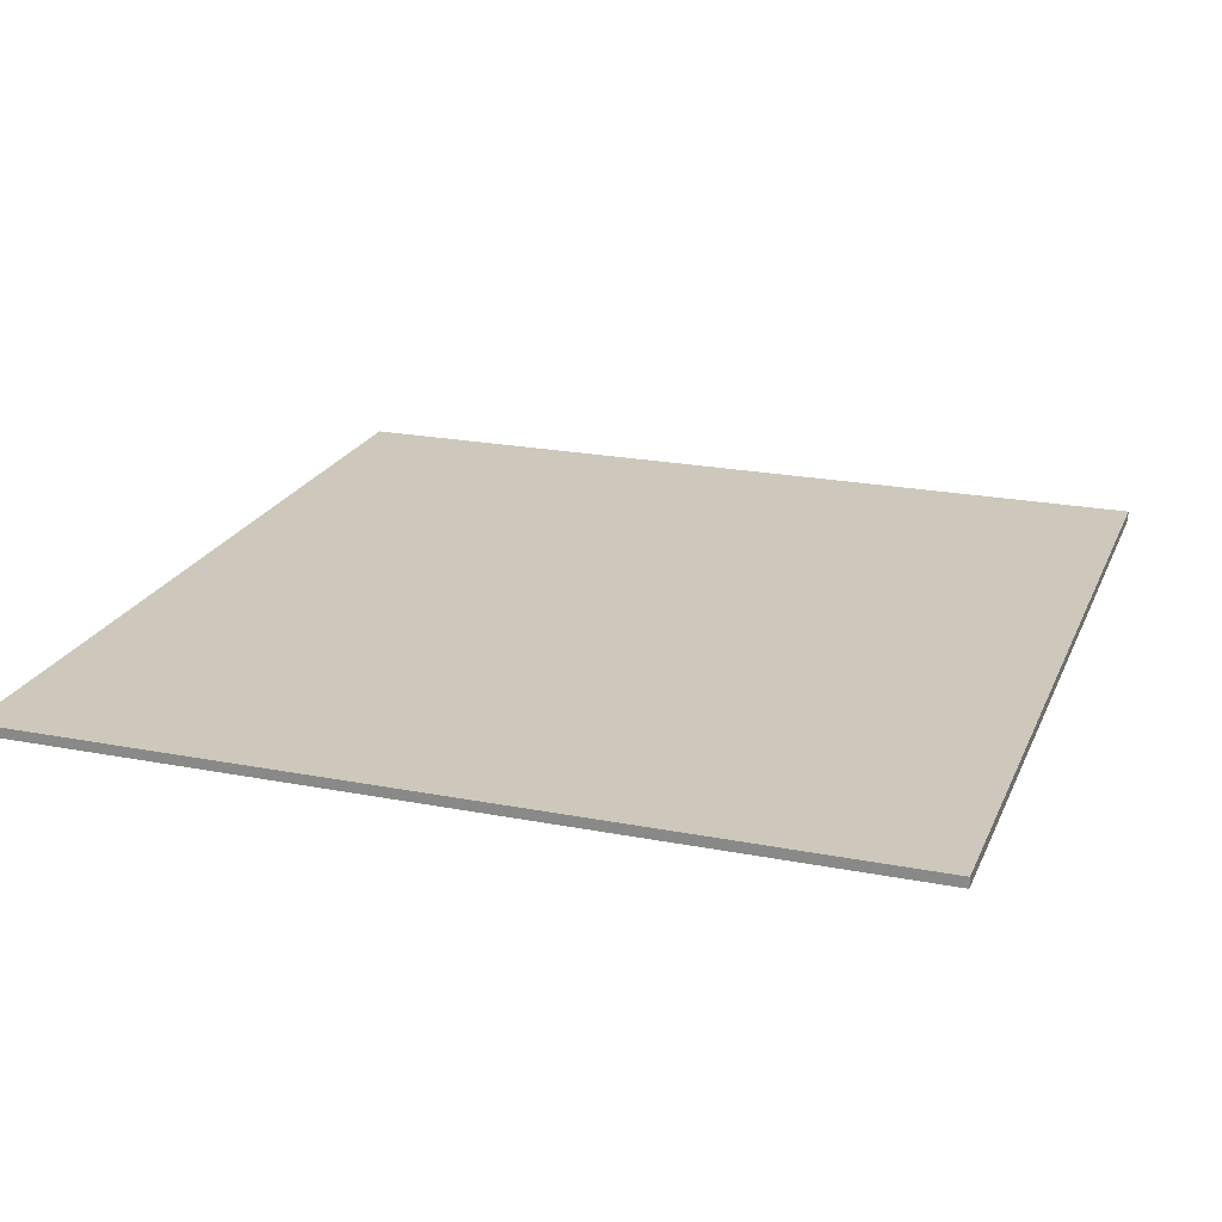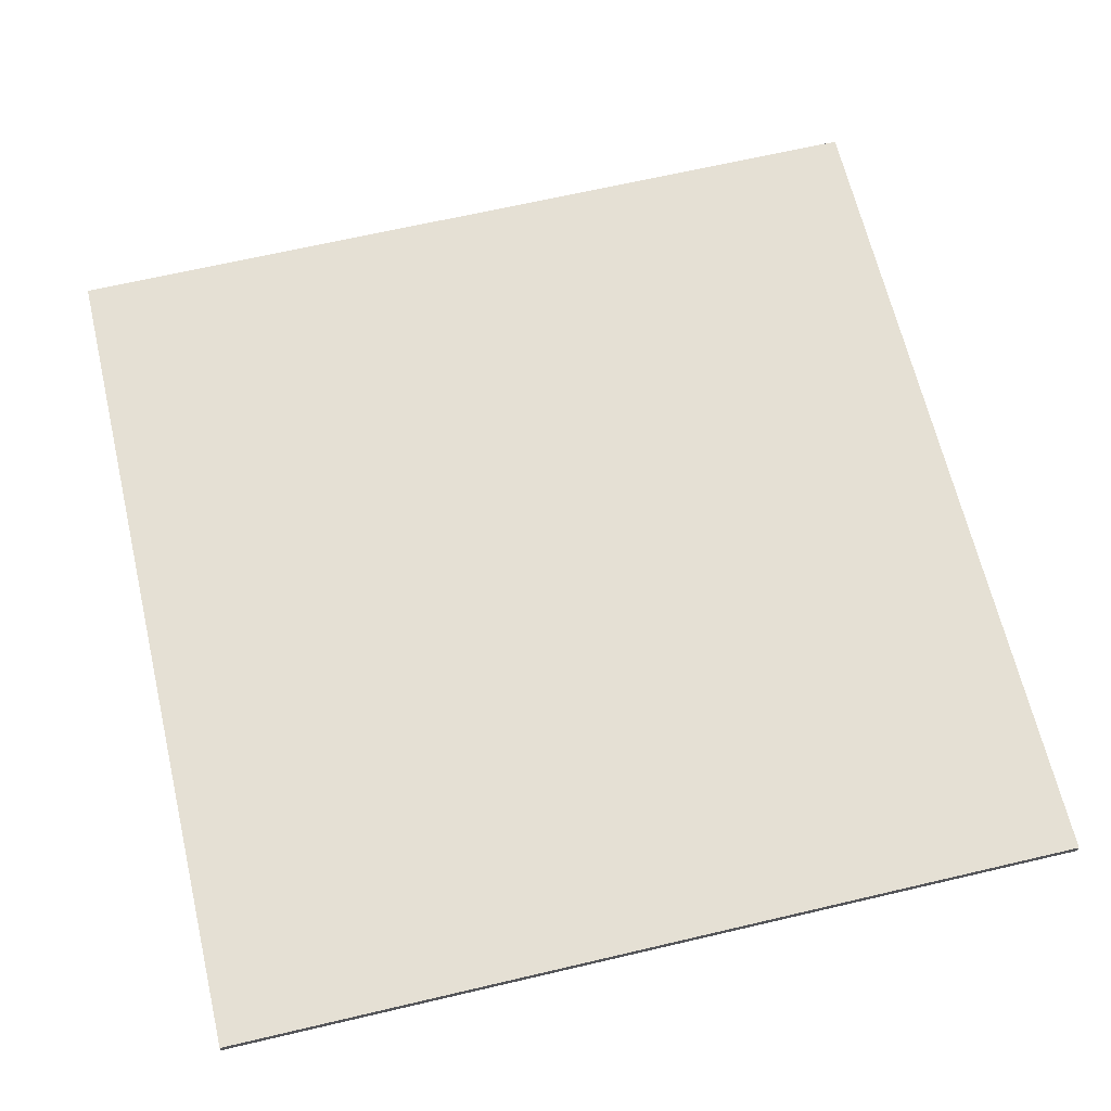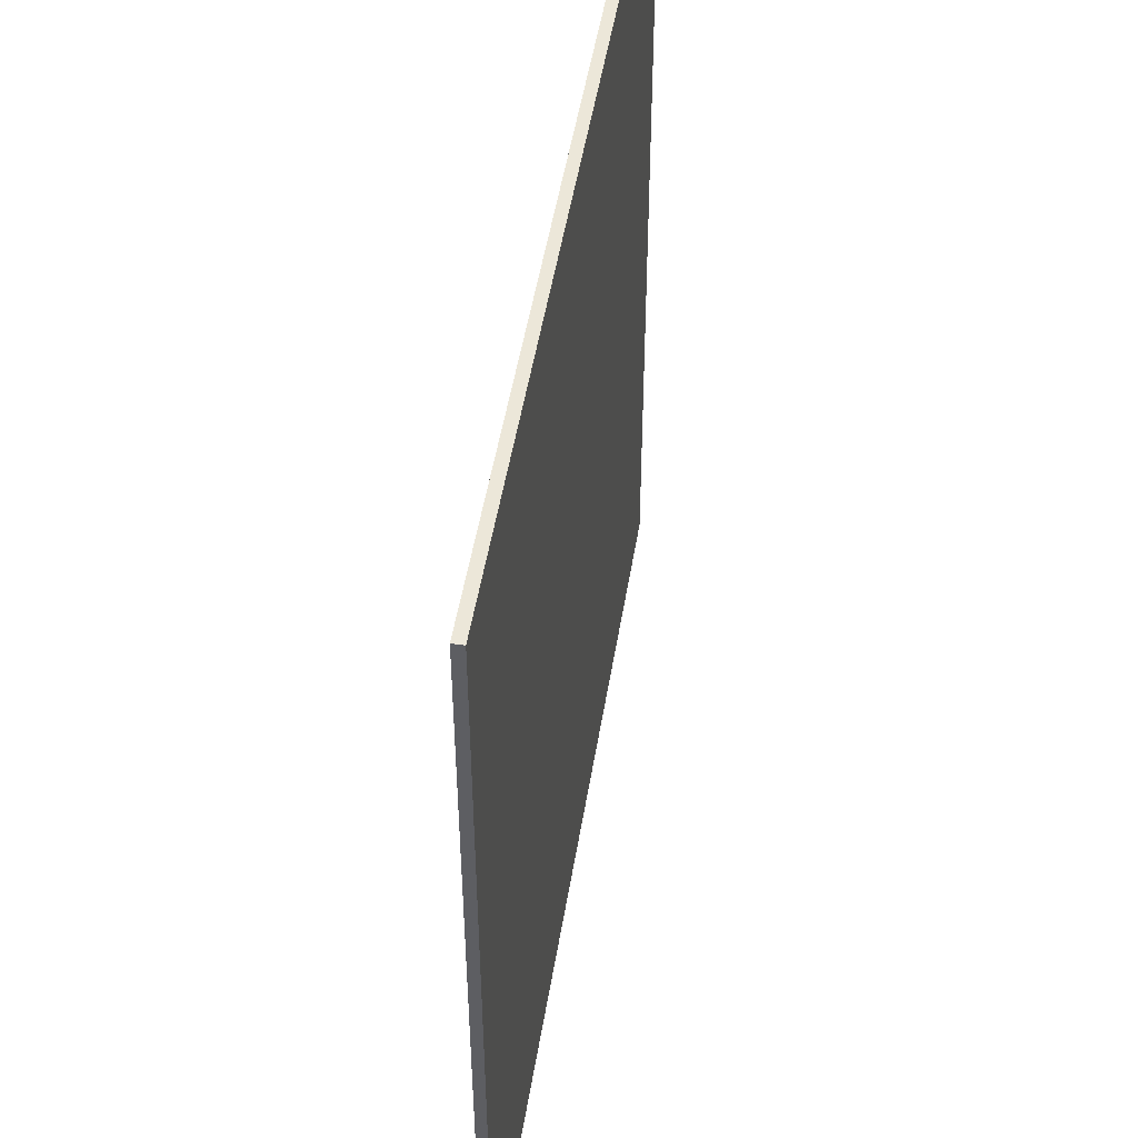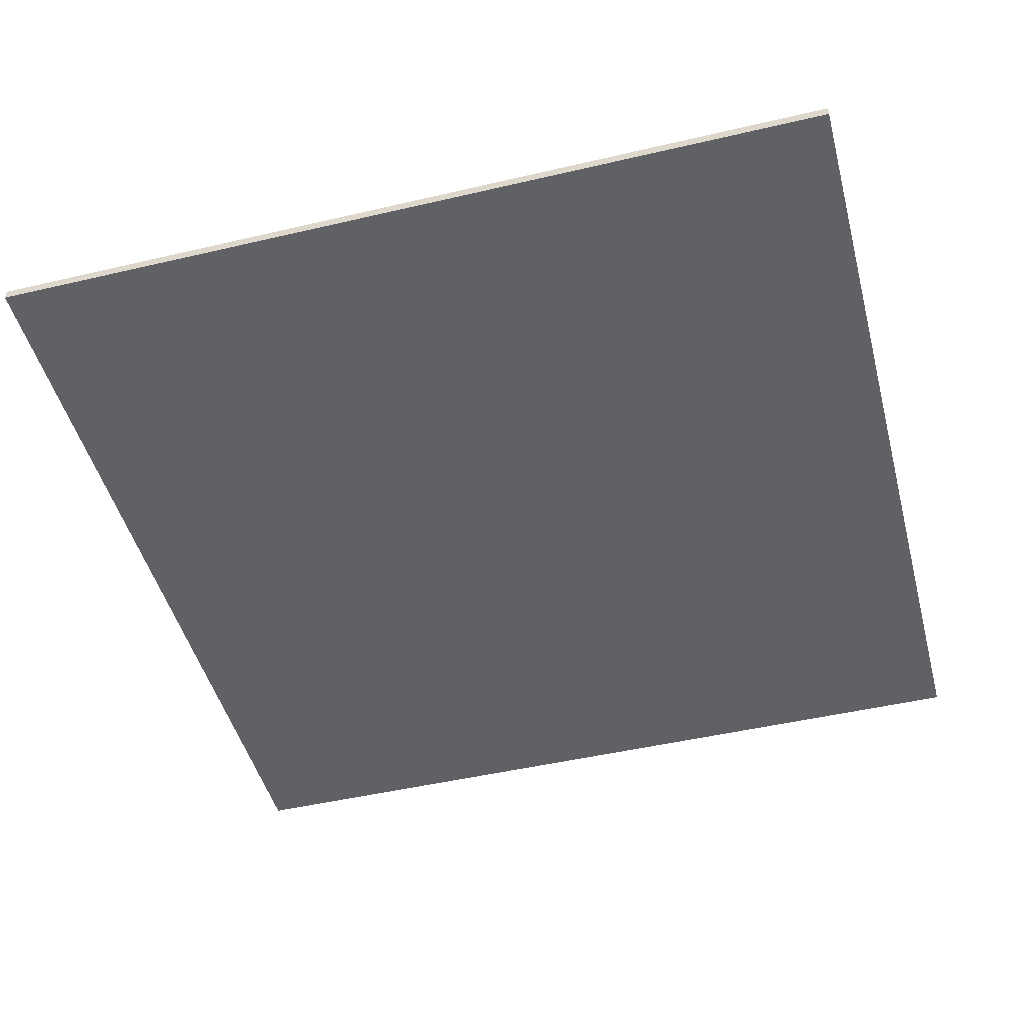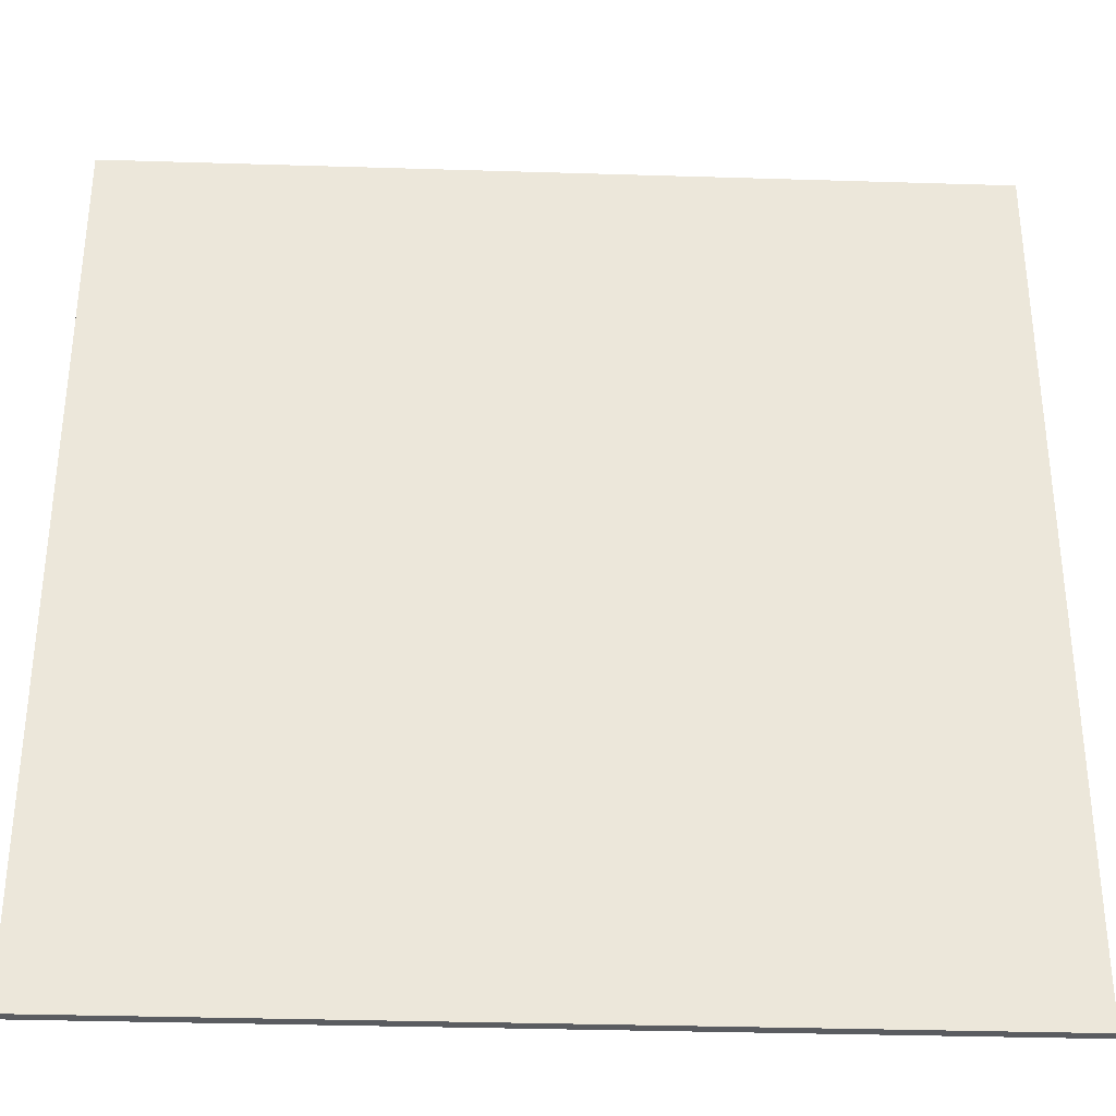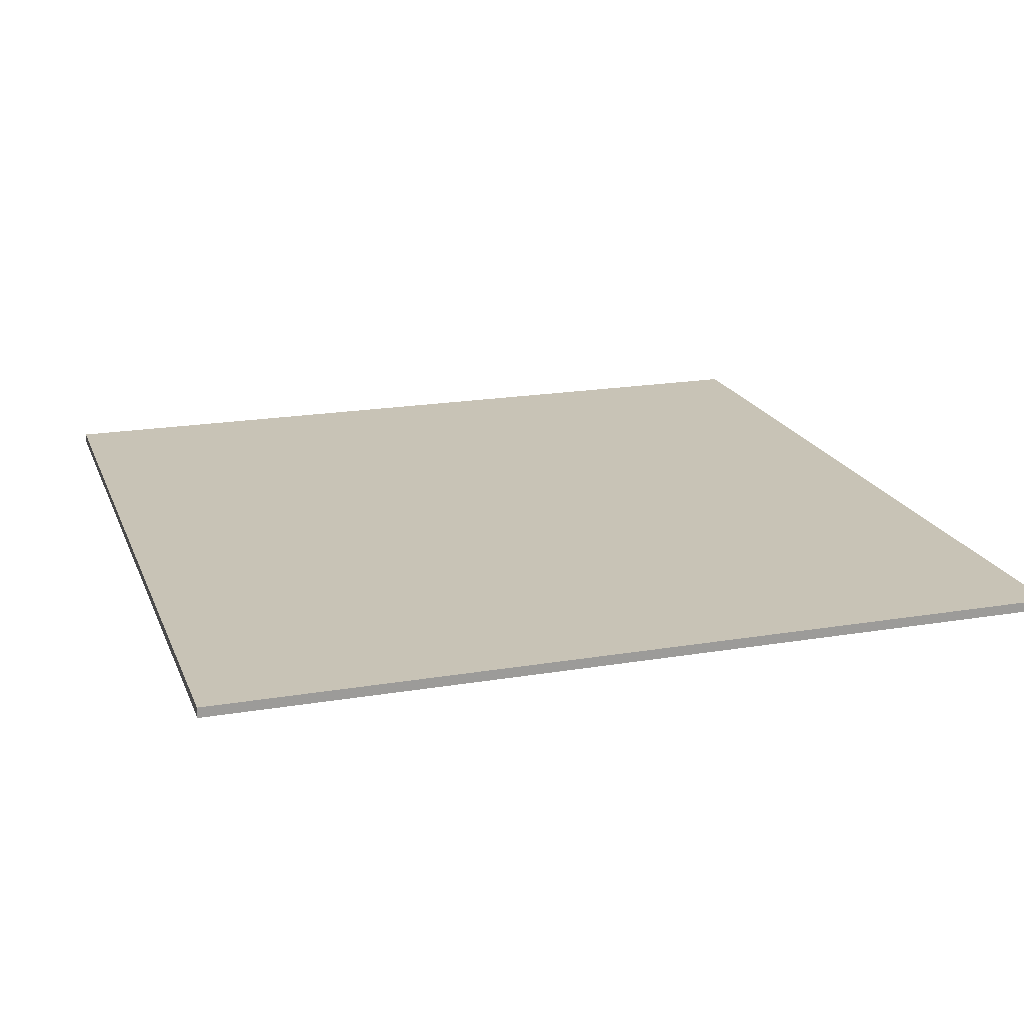
<metadata>
{"format":"obj","ext":"obj","renderer":"f3d","projection":"perspective","resolution":1024,"background":"white","views":[{"elev":21.9,"azim":108.8,"up":"+Y"},{"elev":65.5,"azim":-13.3,"up":"+Y"},{"elev":49.8,"azim":-80.8,"up":"+Z"},{"elev":-47.5,"azim":-75.2,"up":"+Y"},{"elev":-33.9,"azim":-2.4,"up":"+Z"},{"elev":19.4,"azim":72.5,"up":"+Y"}]}
</metadata>
<code>
o Lantai_Cube.001
v -43.89 0.5132 43.93
v -43.89 -0.5232 43.93
v -43.89 0.5132 -43.9
v -43.89 -0.5232 -43.9
v 43.94 0.5132 43.93
v 43.94 -0.5232 43.93
v 43.94 0.5132 -43.9
v 43.94 -0.5232 -43.9
v -43.89 -0.5232 0.01482
v -43.89 0.5132 0.01482
v 43.94 -0.5232 0.01482
v 43.94 0.5132 0.01482
v 0.02558 -0.5232 -43.9
v 0.02558 0.5132 -43.9
v 0.02558 -0.5232 43.93
v 0.02558 0.5132 43.93
v 0.02558 -0.5232 0.01482
v 0.02558 0.5132 0.01482
v 21.98 -0.5232 -43.9
v 21.98 0.5132 43.93
v 21.98 0.5132 0.01482
v 21.98 0.5132 -43.9
v 21.98 -0.5232 43.93
v 21.98 -0.5232 0.01482
v -21.93 0.5132 -43.9
v -21.93 -0.5232 43.93
v -21.93 -0.5232 0.01482
v -21.93 -0.5232 -43.9
v -21.93 0.5132 43.93
v -21.93 0.5132 0.01482
v -43.89 -0.5232 -21.94
v 43.94 0.5132 -21.94
v -43.89 0.5132 -21.94
v 43.94 -0.5232 -21.94
v 0.02558 -0.5232 -21.94
v 0.02558 0.5132 -21.94
v 21.98 -0.5232 -21.94
v 21.98 0.5132 -21.94
v -21.93 0.5132 -21.94
v -21.93 -0.5232 -21.94
v -43.89 0.5132 21.97
v 43.94 -0.5232 21.97
v -43.89 -0.5232 21.97
v 43.94 0.5132 21.97
v 0.02558 0.5132 21.97
v 0.02558 -0.5232 21.97
v 21.98 -0.5232 21.97
v 21.98 0.5132 21.97
v -21.93 0.5132 21.97
v -21.93 -0.5232 21.97
f 31 4 3 33
f 19 8 7 22
f 42 6 5 44
f 26 2 1 29
f 40 28 4 31
f 50 27 9 43
f 34 11 12 32
f 43 9 10 41
f 47 24 17 46
f 37 19 13 35
f 23 15 16 20
f 28 13 14 25
f 6 23 20 5
f 45 18 21 48
f 36 14 22 38
f 13 19 22 14
f 4 28 25 3
f 33 3 25 39
f 41 10 30 49
f 15 26 29 16
f 17 35 40 27
f 11 34 37 24
f 30 39 36 18
f 8 34 32 7
f 21 38 32 12
f 9 31 33 10
f 15 46 50 26
f 6 42 47 23
f 29 49 45 16
f 2 43 41 1
f 20 48 44 5
f 11 42 44 12
f 38 22 7 32
f 48 21 12 44
f 49 30 18 45
f 39 25 14 36
f 34 8 19 37
f 42 11 24 47
f 46 17 27 50
f 35 13 28 40
f 10 33 39 30
f 18 36 38 21
f 24 37 35 17
f 27 40 31 9
f 1 41 49 29
f 16 45 48 20
f 23 47 46 15
f 26 50 43 2

</code>
